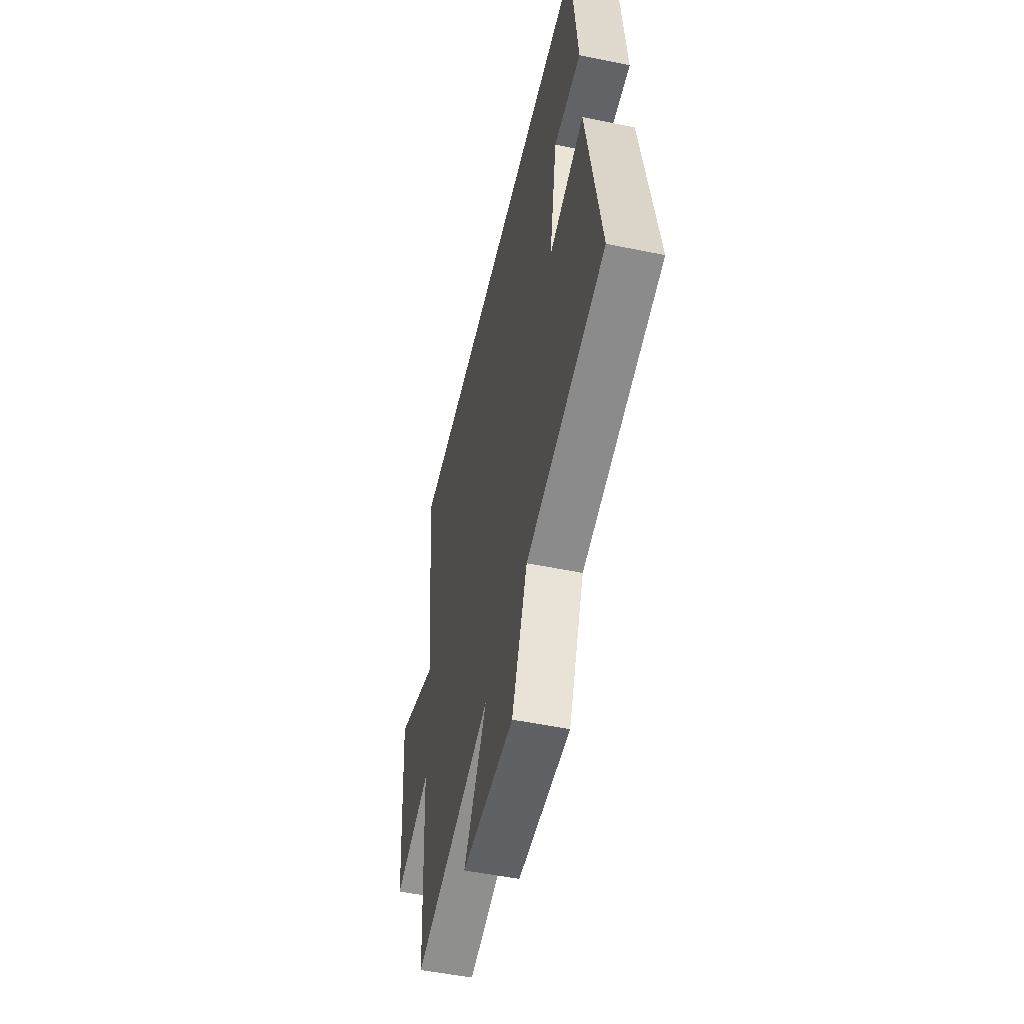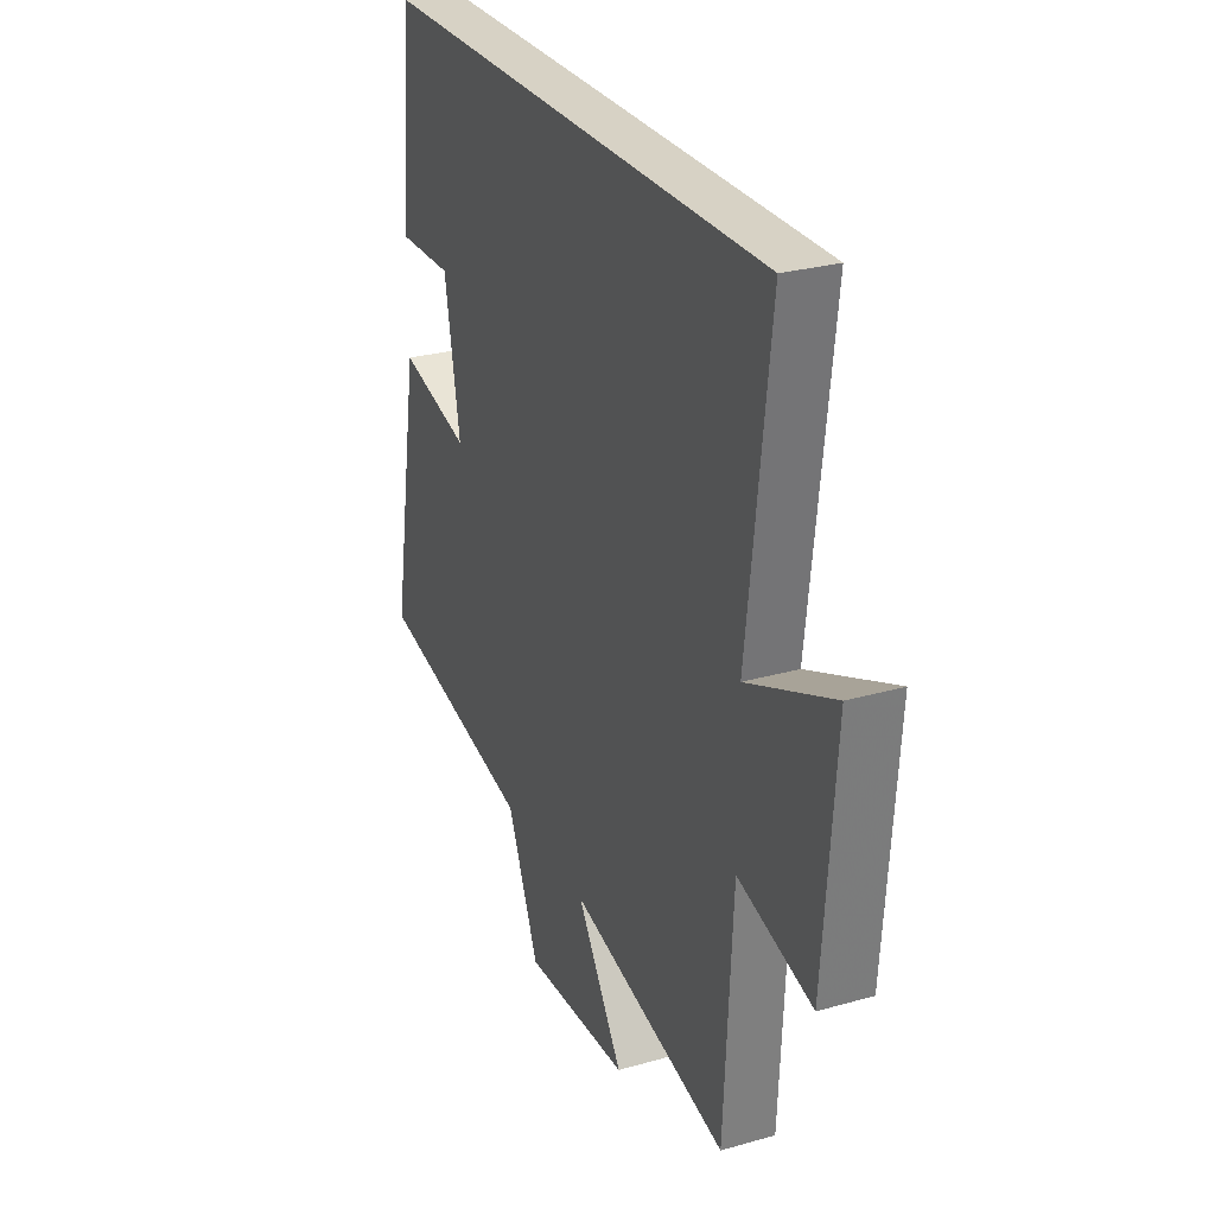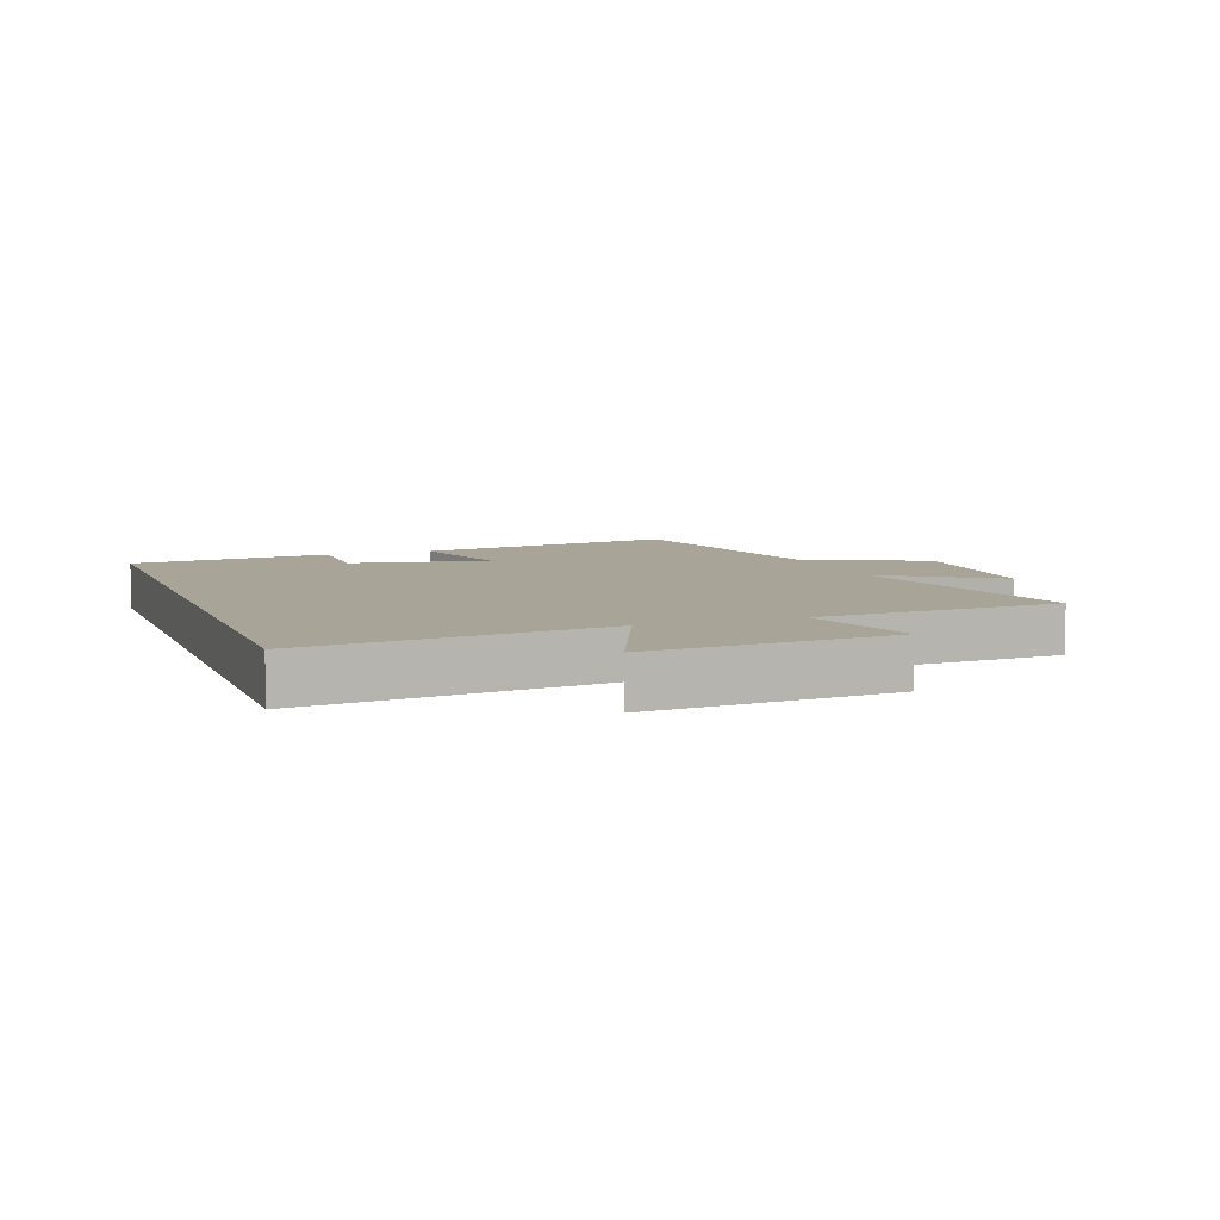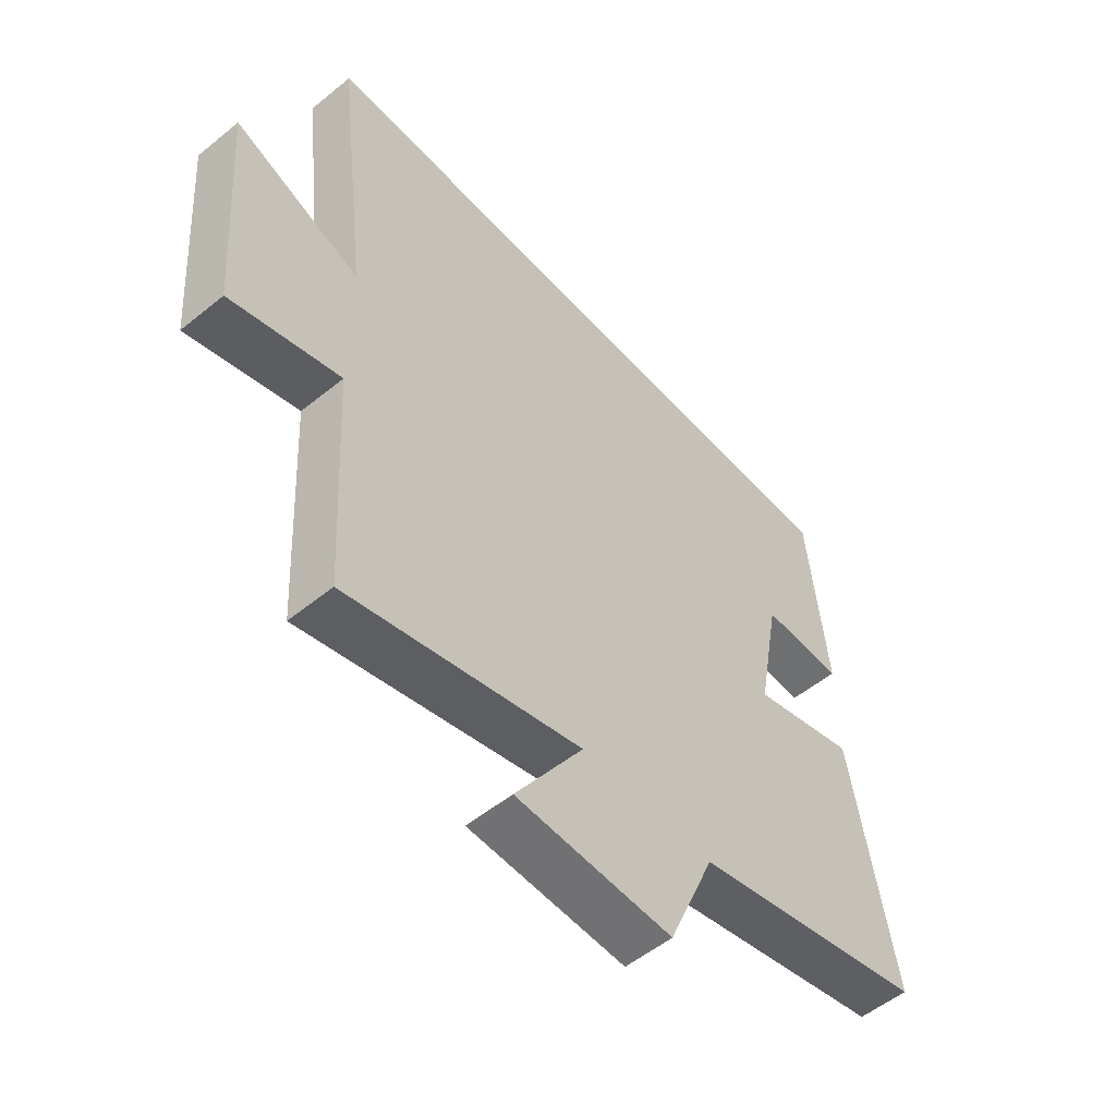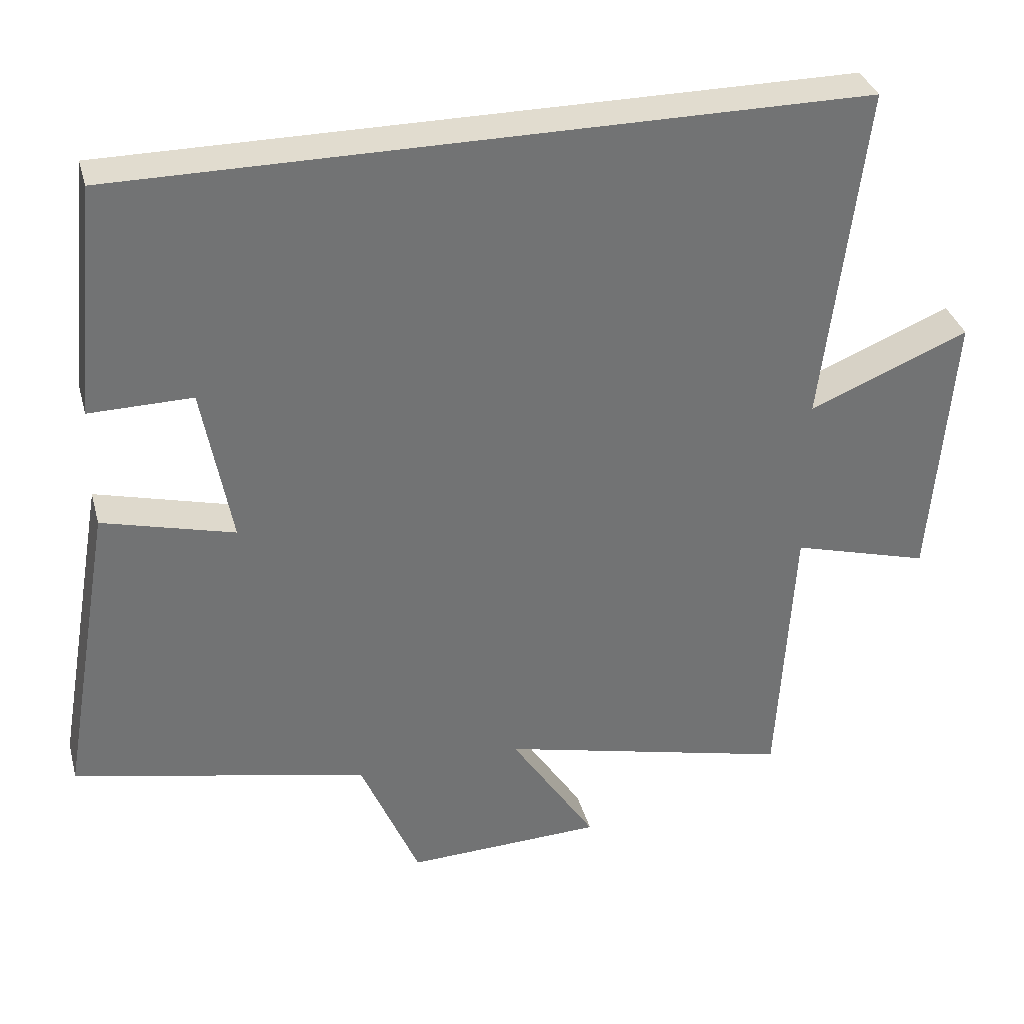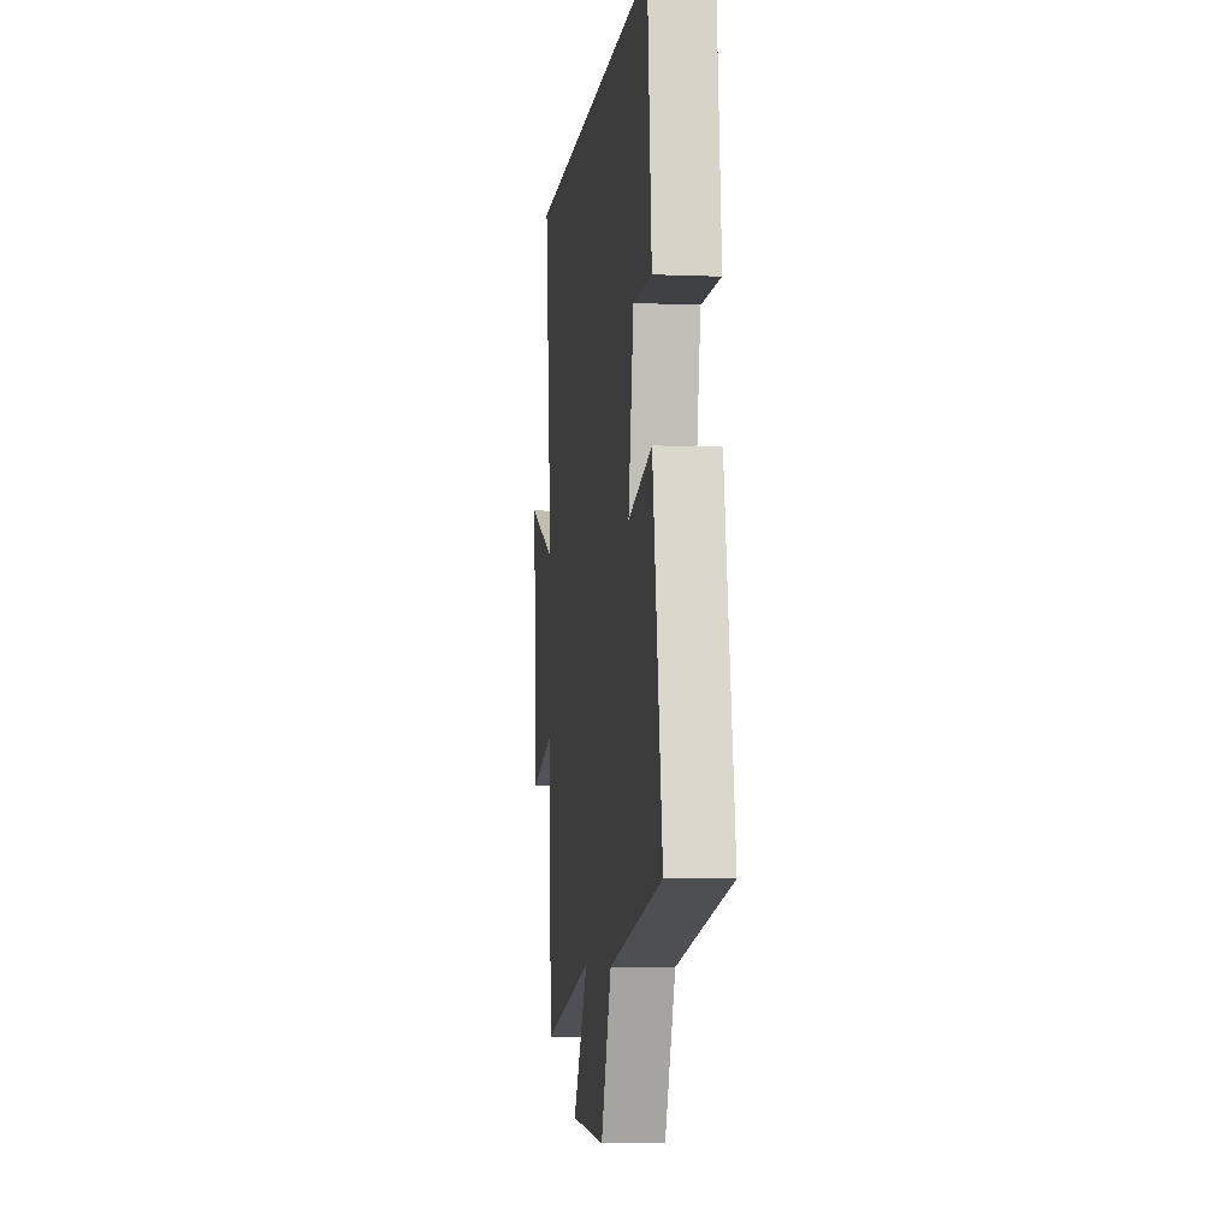
<metadata>
{"format":"obj","ext":"obj","renderer":"f3d","projection":"perspective","resolution":1024,"background":"white","views":[{"elev":-51.7,"azim":-102.6,"up":"+Z"},{"elev":27.6,"azim":66.4,"up":"+Z"},{"elev":7.0,"azim":70.2,"up":"+Y"},{"elev":-53.9,"azim":130.9,"up":"+Z"},{"elev":34.5,"azim":-14.7,"up":"+Z"},{"elev":-6.1,"azim":-97.0,"up":"+Z"}]}
</metadata>
<code>
v -0.573 0.07 -0.412
v -0.5 0.07 0.01
v -0.318 0.07 -0.038
v -0.358 0.07 0.182
v -0.5 0.07 0.18
v -0.468 0.07 0.5
v 0.557 0.07 0.5
v 0.5 0.07 0.028
v 0.721 0.07 0.12
v 0.691 0.07 -0.264
v 0.5 0.07 -0.21
v 0.478 0.07 -0.598
v 0.07 0.07 -0.5
v 0.189 0.07 -0.682
v -0.083 0.07 -0.692
v -0.164 0.07 -0.5
v -0.573 0 -0.412
v -0.5 0 0.01
v -0.318 0 -0.038
v -0.358 0 0.182
v -0.5 0 0.18
v -0.468 0 0.5
v 0.557 0 0.5
v 0.5 0 0.028
v 0.721 0 0.12
v 0.691 0 -0.264
v 0.5 0 -0.21
v 0.478 0 -0.598
v 0.07 0 -0.5
v 0.189 0 -0.682
v -0.083 0 -0.692
v -0.164 0 -0.5
f 13 14 15 16
f 1 2 3
f 16 1 3
f 13 16 3
f 13 3 4
f 12 13 4
f 11 12 4
f 8 9 10 11
f 8 11 4
f 7 8 4
f 4 5 6 7
f 32 31 30 29
f 19 18 17
f 19 17 32
f 19 32 29
f 20 19 29
f 20 29 28
f 20 28 27
f 27 26 25 24
f 20 27 24
f 20 24 23
f 23 22 21 20
f 1 17 18 2
f 2 18 19 3
f 3 19 20 4
f 4 20 21 5
f 5 21 22 6
f 6 22 23 7
f 7 23 24 8
f 8 24 25 9
f 9 25 26 10
f 10 26 27 11
f 11 27 28 12
f 12 28 29 13
f 13 29 30 14
f 14 30 31 15
f 15 31 32 16
f 16 32 17 1

</code>
